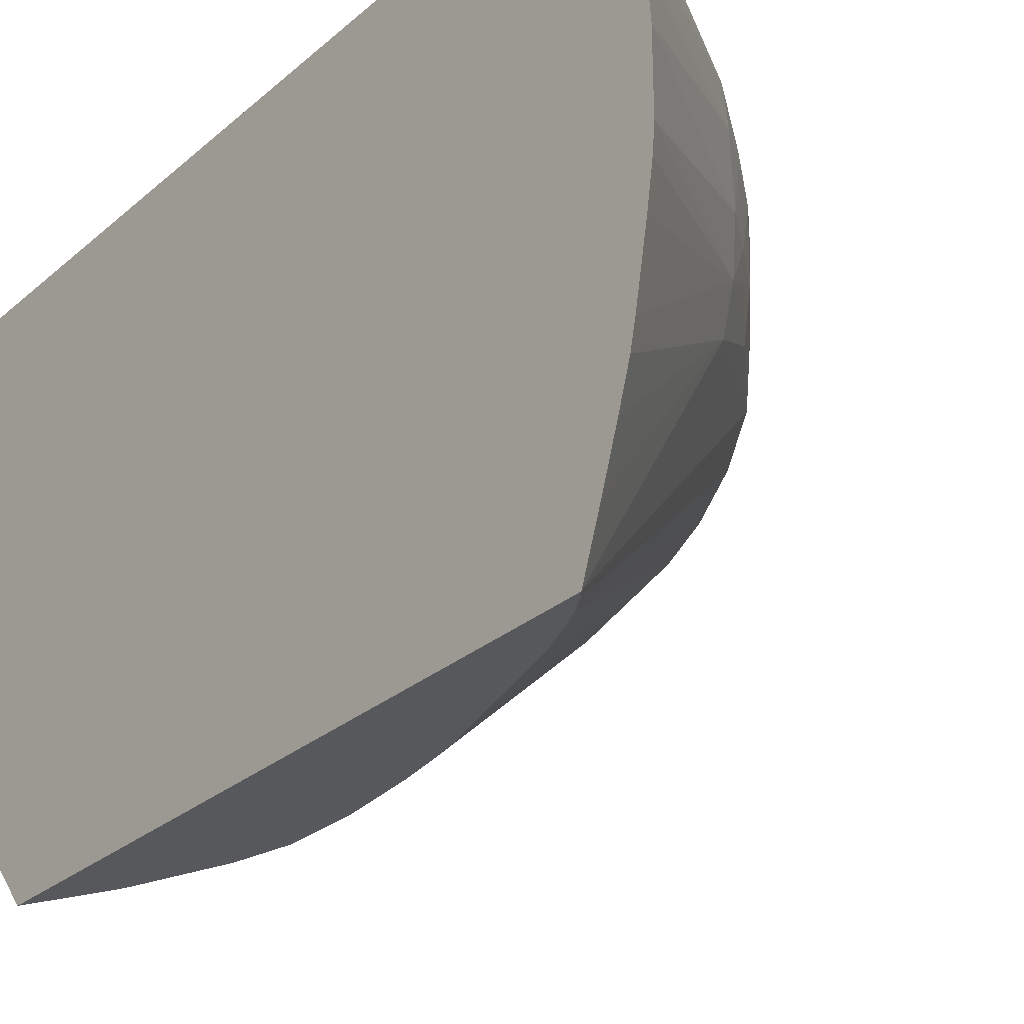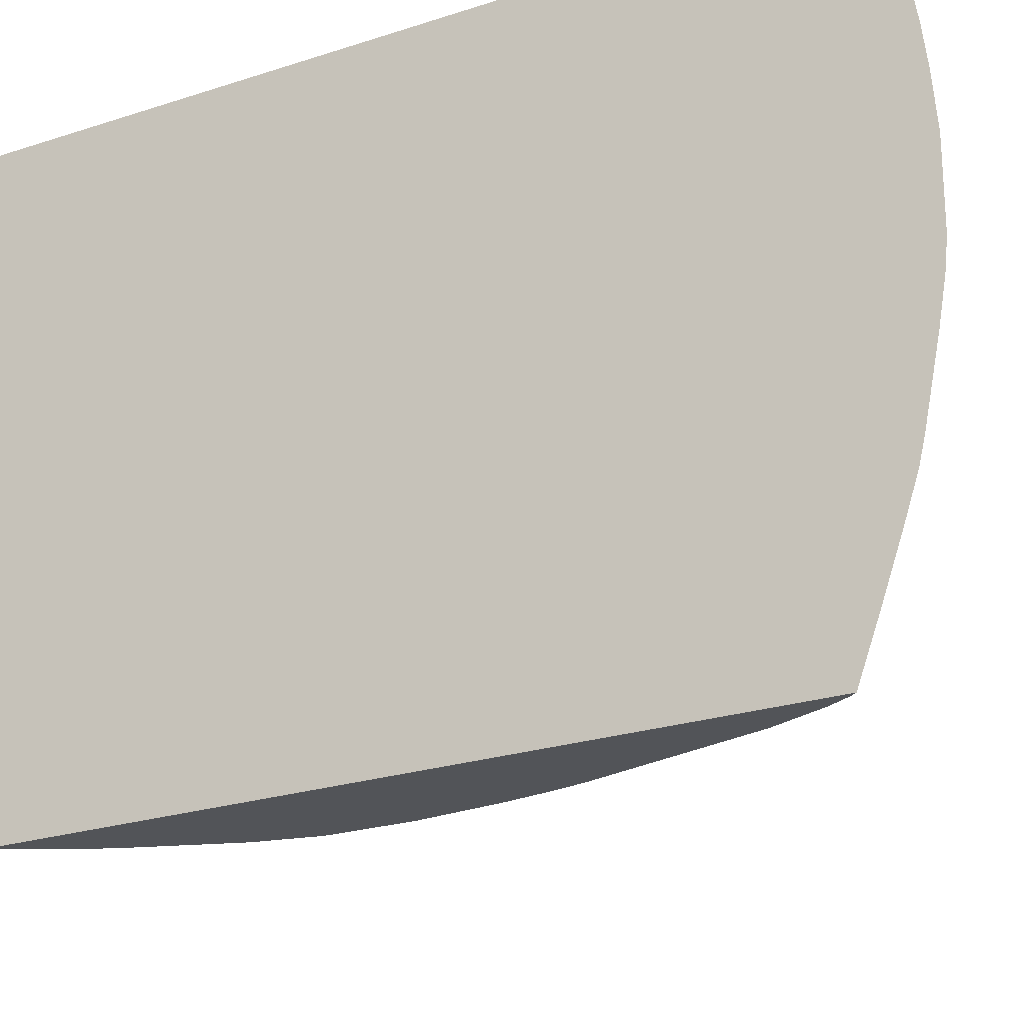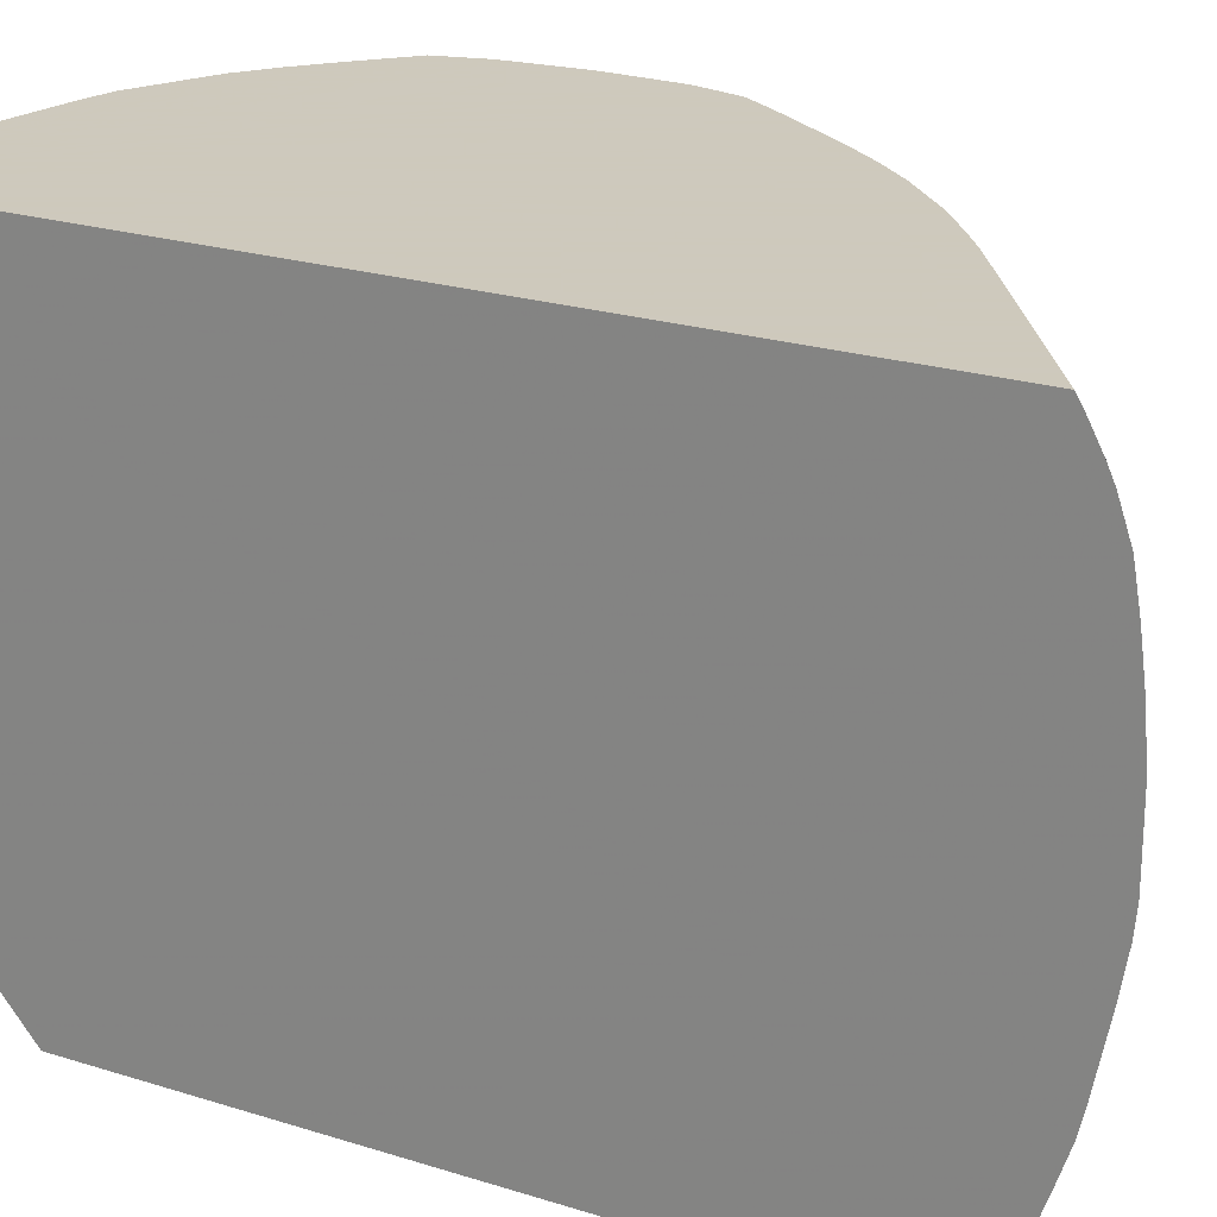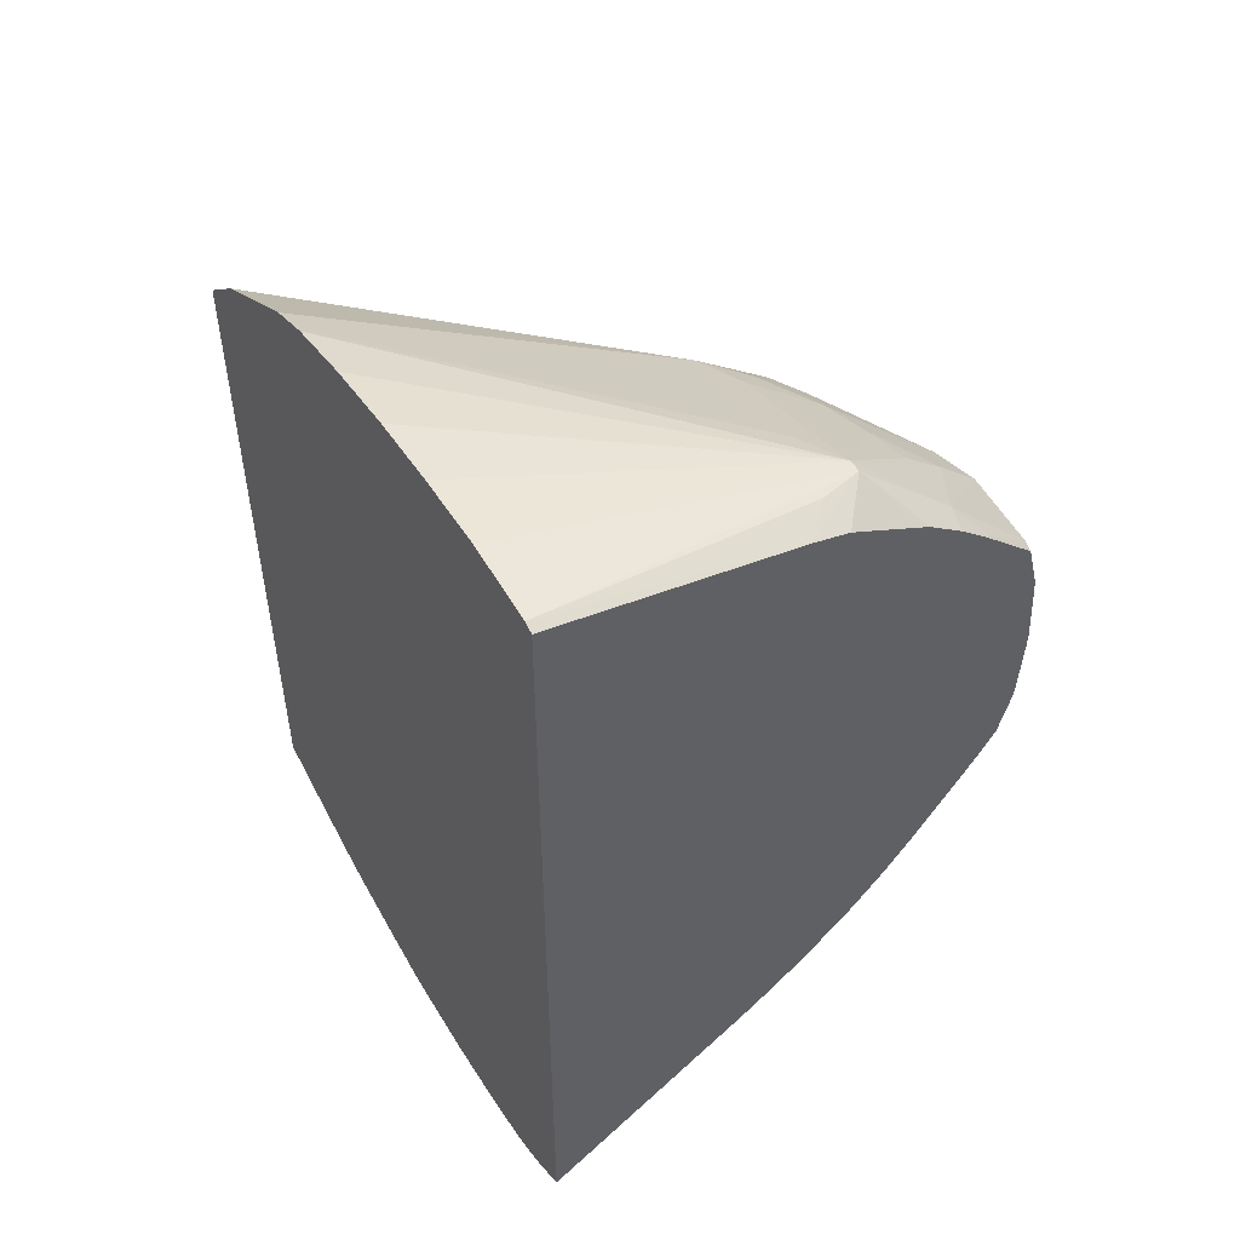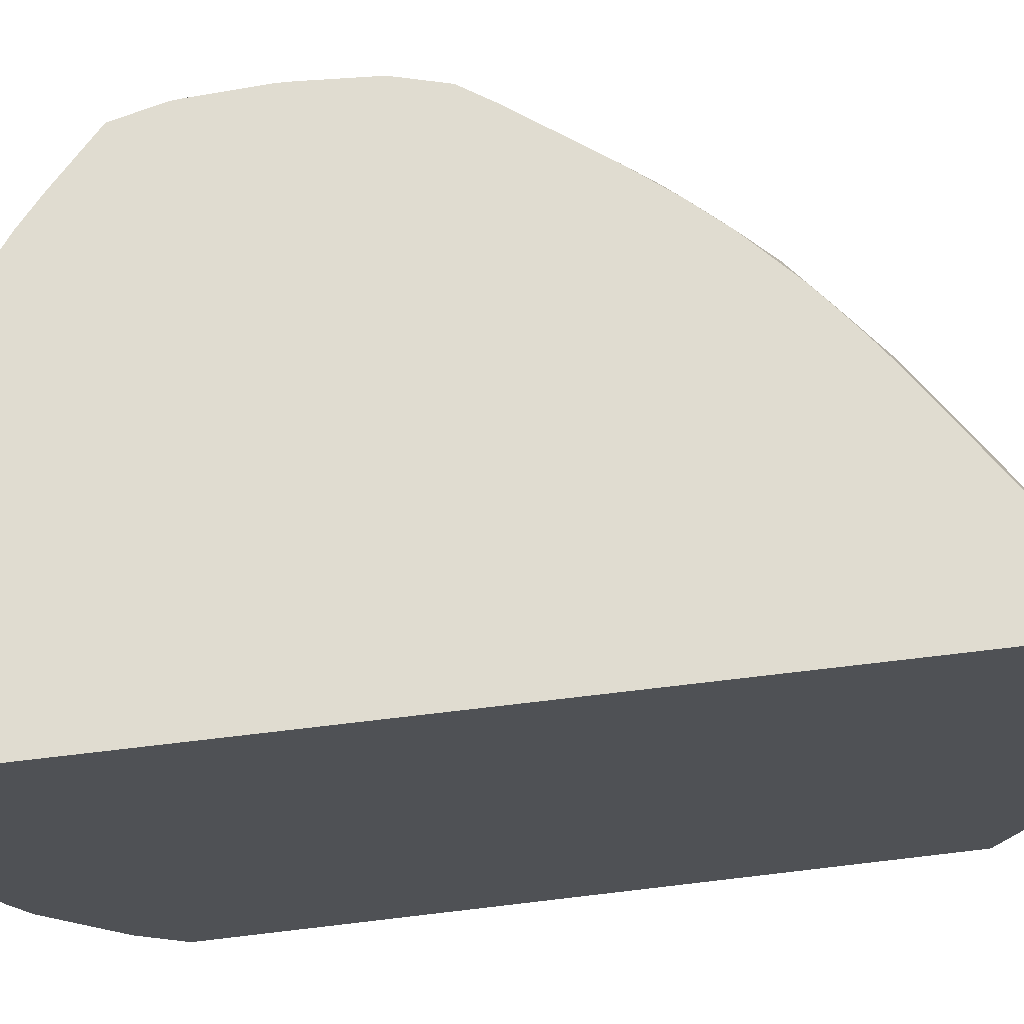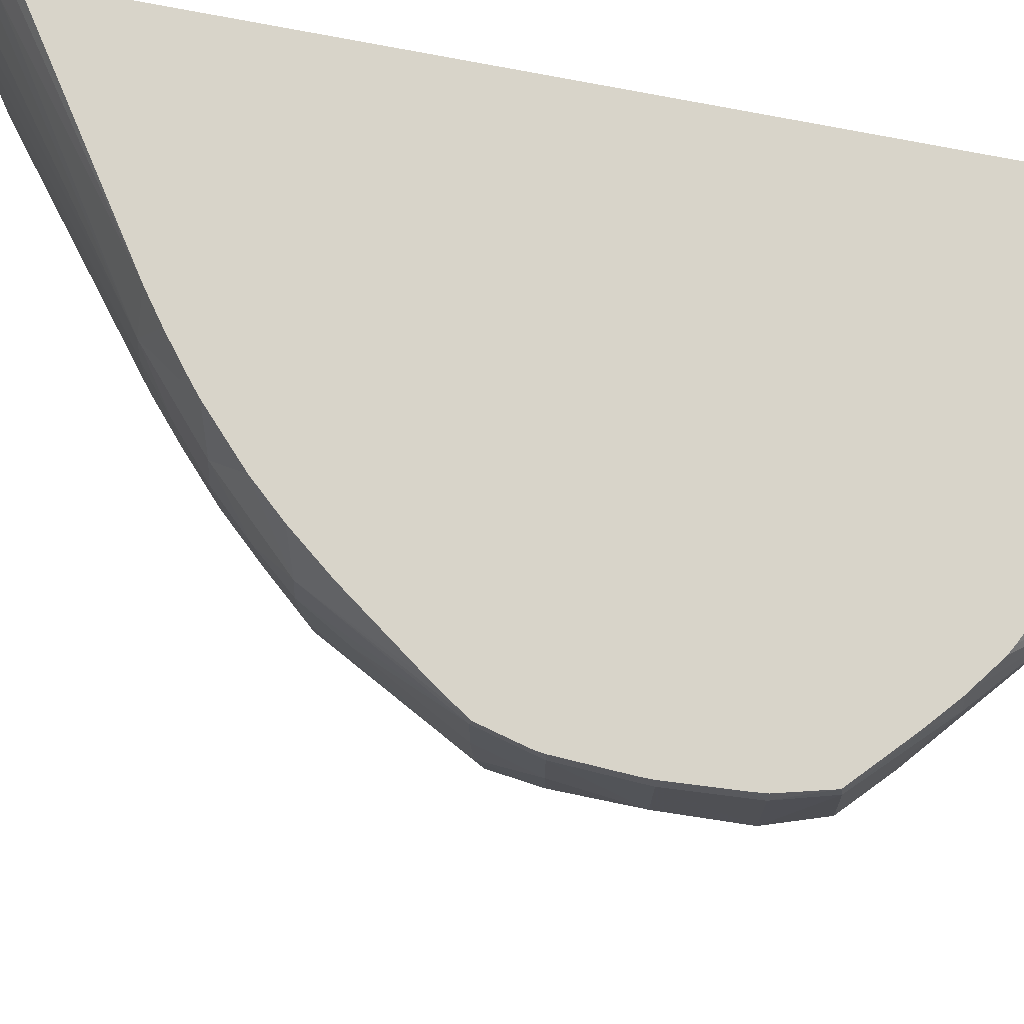
<metadata>
{"format":"obj","ext":"obj","renderer":"f3d","projection":"perspective","resolution":1024,"background":"white","views":[{"elev":-27.9,"azim":-37.8,"up":"+Z"},{"elev":-23.2,"azim":-60.6,"up":"+Z"},{"elev":22.6,"azim":-61.5,"up":"+Z"},{"elev":51.1,"azim":-30.4,"up":"+Y"},{"elev":69.5,"azim":-96.8,"up":"+Z"},{"elev":75.5,"azim":101.0,"up":"+Z"}]}
</metadata>
<code>
v 0.03332 0.005743 0.0111
v 0.03572 0.005318 0.0111
v 0.03332 0.005783 0.011
v 0.03332 -0.002917 0.0111
v 0.03608 0.005232 0.0111
v 0.03643 0.005331 0.01067
v 0.03602 0.005376 0.0108
v 0.03332 0.005851 0.01023
v 0.03332 -0.002987 0.01098
v 0.03541 -0.001508 0.0111
v 0.03677 0.004891 0.0111
v 0.03643 0.005331 0.01055
v 0.03687 0.004836 0.0111
v 0.03721 0.00459 0.0111
v 0.03726 0.00463 0.01086
v 0.03332 0.005828 0.009478
v 0.03332 -0.003111 0.01075
v 0.03568 -0.001542 0.01067
v 0.03569 -0.001302 0.0111
v 0.03332 0.005491 0.007252
v 0.03332 0.005652 0.007963
v 0.03332 0.005768 0.008738
v 0.03763 0.004308 0.01024
v 0.03725 0.004622 0.01024
v 0.03718 0.004567 0.009797
v 0.03707 0.004494 0.009291
v 0.03656 0.004643 0.008853
v 0.03639 0.004547 0.008348
v 0.03623 0.005243 0.01004
v 0.03748 0.004355 0.0111
v 0.03752 0.004333 0.01107
v 0.03801 0.003901 0.011
v 0.03803 0.003929 0.01024
v 0.03332 -0.00318 0.01059
v 0.03342 -0.003071 0.01068
v 0.03571 -0.001569 0.01024
v 0.03609 -0.001255 0.01024
v 0.03648 -0.0008347 0.01076
v 0.036 -0.001123 0.01097
v 0.03597 -0.001082 0.0111
v 0.03332 -0.003295 0.01025
v 0.03332 -0.003361 0.009856
v 0.03332 -0.003408 0.009478
v 0.03332 0.00545 0.007138
v 0.03797 0.003853 0.009758
v 0.03732 0.003994 0.00872
v 0.0368 0.004406 0.008648
v 0.03332 0.004683 0.00569
v 0.03332 0.005327 0.006809
v 0.0372 0.003864 0.008276
v 0.03674 0.004019 0.007999
v 0.03752 0.004318 0.0111
v 0.03799 0.003881 0.0111
v 0.03815 0.003412 0.011
v 0.03821 0.003412 0.01024
v 0.03572 -0.001582 0.009478
v 0.03332 -0.00345 0.008988
v 0.03652 -0.0008757 0.01024
v 0.03614 -0.0009367 0.0111
v 0.0369 -0.0004741 0.01024
v 0.03721 -6.881e-05 0.01072
v 0.03678 -0.0003785 0.011
v 0.03661 -0.0004932 0.0111
v 0.03803 0.003412 0.009609
v 0.03785 0.003412 0.009231
v 0.03646 0.003849 0.007531
v 0.03332 0.004245 0.005179
v 0.03758 0.003412 0.00872
v 0.03727 0.003412 0.008175
v 0.03695 0.003412 0.007797
v 0.03811 0.003412 0.0111
v 0.03813 0.003284 0.0111
v 0.0382 0.002653 0.011
v 0.03824 0.002653 0.01024
v 0.03807 0.002705 0.009415
v 0.0357 -0.001561 0.008886
v 0.0361 -0.001249 0.009478
v 0.03332 -0.003451 0.00872
v 0.03332 -0.003451 0.008219
v 0.03651 -0.0008702 0.009478
v 0.03689 -0.000455 0.009478
v 0.03721 -7.609e-05 0.009478
v 0.03723 -9.431e-05 0.01024
v 0.0369 -0.0001663 0.0111
v 0.03802 0.001339 0.011
v 0.03801 0.001354 0.0111
v 0.03781 0.001058 0.0111
v 0.03723 0.000249 0.0111
v 0.03797 0.002488 0.008994
v 0.0379 0.002993 0.00912
v 0.03351 0.003887 0.005179
v 0.03657 0.003412 0.007437
v 0.03377 0.003407 0.005179
v 0.03332 -0.002661 0.005179
v 0.03777 0.002705 0.008733
v 0.03736 0.002653 0.008052
v 0.03708 0.002653 0.007673
v 0.03817 0.002653 0.0111
v 0.03817 0.002517 0.0111
v 0.03814 0.001896 0.0111
v 0.03816 0.001896 0.011
v 0.03816 0.001896 0.01024
v 0.03811 0.001896 0.009478
v 0.03799 0.001896 0.008927
v 0.03332 -0.003428 0.007963
v 0.03332 -0.003359 0.007553
v 0.03332 -0.003224 0.006872
v 0.03332 -0.003166 0.006619
v 0.03563 -0.001504 0.008381
v 0.03646 -0.0008274 0.008948
v 0.03719 -4.422e-05 0.008984
v 0.03748 0.0003793 0.009478
v 0.0375 0.0003793 0.01024
v 0.03781 0.0009539 0.01024
v 0.03801 0.001333 0.01024
v 0.03812 0.00179 0.0111
v 0.0378 0.001896 0.008548
v 0.0367 0.002653 0.007336
v 0.03413 0.002456 0.005179
v 0.03336 -0.002601 0.005179
v 0.0371 0.0001042 0.008479
v 0.03332 -0.002847 0.005688
v 0.03742 0.001896 0.008027
v 0.0371 0.001896 0.007648
v 0.03672 0.001896 0.007309
v 0.038 0.001352 0.009478
v 0.03797 0.001414 0.008975
v 0.03332 -0.003039 0.006232
v 0.03332 -0.002877 0.005772
v 0.03732 0.0003656 0.008727
v 0.0378 0.000974 0.009478
v 0.03735 0.001138 0.008138
v 0.03426 0.001896 0.005179
v 0.03347 -0.002405 0.005179
v 0.03723 0.0006097 0.008258
v 0.037 0.001138 0.007759
v 0.03662 0.001138 0.007359
v 0.03408 -0.000363 0.005179
v 0.03412 -0.0001845 0.005179
v 0.03414 -5.059e-05 0.005179
v 0.0342 0.0003793 0.005179
v 0.03427 0.001138 0.005179
v 0.03771 0.001152 0.008722
v 0.03367 -0.001895 0.005179
f 12 15 23
f 2 7 3
f 53 71 54
f 54 71 72
f 54 72 73
f 54 73 55
f 56 78 79
f 1 21 20
f 1 20 44
f 1 44 49
f 56 77 58
f 56 57 78
f 55 73 74
f 56 79 76
f 58 80 60
f 2 5 6
f 1 5 2
f 1 3 8
f 1 2 3
f 1 48 67
f 1 49 48
f 1 52 30
f 1 53 52
f 1 71 53
f 1 72 71
f 5 11 6
f 4 9 10
f 3 6 8
f 3 7 6
f 45 50 46
f 45 65 50
f 1 67 94
f 1 79 78
f 1 105 79
f 137 144 138
f 2 6 7
f 1 108 107
f 1 128 108
f 1 129 128
f 1 122 129
f 1 94 122
f 1 22 21
f 1 34 17
f 1 41 34
f 18 36 37
f 17 35 18
f 17 34 35
f 50 69 70
f 1 16 22
f 1 8 16
f 1 106 105
f 1 107 106
f 12 29 20
f 1 30 14
f 12 27 28
f 12 26 27
f 18 40 19
f 18 39 40
f 18 38 39
f 18 37 38
f 50 66 51
f 50 70 66
f 6 13 14
f 23 25 24
f 32 53 54
f 31 53 32
f 31 52 53
f 30 52 31
f 28 51 48
f 18 41 42
f 18 34 41
f 18 35 34
f 28 49 44
f 28 48 49
f 27 47 28
f 26 47 27
f 26 46 47
f 6 14 15
f 67 139 138
f 6 11 13
f 6 12 8
f 12 25 26
f 12 24 25
f 12 23 24
f 25 45 26
f 36 56 37
f 33 55 45
f 32 55 33
f 32 54 55
f 10 18 19
f 28 44 29
f 8 12 16
f 6 15 12
f 28 50 51
f 67 142 141
f 9 17 10
f 37 58 38
f 37 56 58
f 36 57 56
f 36 43 57
f 38 60 61
f 18 42 43
f 38 59 39
f 50 68 69
f 50 65 68
f 48 66 67
f 48 51 66
f 46 50 47
f 67 140 139
f 67 141 140
f 45 64 65
f 45 55 64
f 39 59 40
f 38 63 59
f 38 62 63
f 38 61 62
f 56 76 77
f 55 75 64
f 55 74 75
f 23 45 25
f 23 33 45
f 20 29 44
f 18 43 36
f 38 58 60
f 26 45 46
f 67 91 93
f 67 144 134
f 67 138 144
f 62 84 63
f 103 127 104
f 103 126 127
f 72 98 73
f 70 97 92
f 69 97 70
f 67 93 119
f 121 135 127
f 66 93 91
f 66 92 93
f 66 70 92
f 66 91 67
f 67 120 94
f 67 134 120
f 64 89 90
f 64 75 89
f 80 111 81
f 124 142 125
f 124 132 136
f 132 144 136
f 132 134 144
f 132 135 134
f 120 135 121
f 120 134 135
f 118 133 119
f 126 131 127
f 117 132 123
f 61 88 84
f 124 141 142
f 124 140 141
f 113 131 114
f 112 131 113
f 111 131 112
f 111 127 131
f 111 130 127
f 123 132 124
f 121 127 130
f 83 113 85
f 76 109 110
f 76 110 80
f 74 101 102
f 73 101 74
f 73 100 101
f 81 111 82
f 82 111 112
f 82 112 113
f 82 113 83
f 76 108 109
f 69 96 97
f 69 95 96
f 68 95 69
f 68 89 95
f 68 90 89
f 74 104 75
f 74 103 104
f 74 102 103
f 28 47 50
f 58 77 80
f 61 87 88
f 61 86 87
f 67 133 142
f 67 119 133
f 61 84 62
f 60 83 61
f 60 82 83
f 60 81 82
f 60 80 81
f 124 136 137
f 65 90 68
f 64 90 65
f 73 98 99
f 73 99 100
f 75 104 89
f 76 79 105
f 76 105 106
f 76 106 107
f 76 107 108
f 15 31 32
f 1 14 13
f 1 13 11
f 1 11 5
f 1 84 88
f 1 88 87
f 1 87 86
f 1 86 116
f 14 30 31
f 14 31 15
f 12 28 29
f 15 32 33
f 10 17 18
f 12 20 21
f 12 21 22
f 12 22 16
f 109 129 122
f 109 128 129
f 108 128 109
f 92 118 119
f 89 117 96
f 1 57 43
f 1 43 42
f 1 42 41
f 1 19 40
f 1 40 59
f 1 59 63
f 1 63 84
f 1 99 98
f 125 142 133
f 136 144 137
f 89 104 117
f 1 116 100
f 1 100 99
f 15 33 23
f 1 98 72
f 1 17 9
f 1 9 4
f 1 4 10
f 1 10 19
f 127 143 132
f 86 101 116
f 85 101 86
f 85 102 101
f 85 115 102
f 85 114 115
f 85 113 114
f 94 109 122
f 94 111 109
f 132 143 135
f 102 115 126
f 127 135 143
f 118 125 133
f 80 110 111
f 76 80 77
f 61 85 86
f 61 83 85
f 124 139 140
f 124 138 139
f 124 137 138
f 111 121 130
f 117 127 132
f 115 131 126
f 114 131 115
f 100 116 101
f 97 125 118
f 97 124 125
f 97 123 124
f 96 123 97
f 96 117 123
f 1 78 57
f 109 111 110
f 94 121 111
f 94 120 121
f 92 119 93
f 104 127 117
f 92 97 118
f 89 96 95
f 102 126 103

</code>
